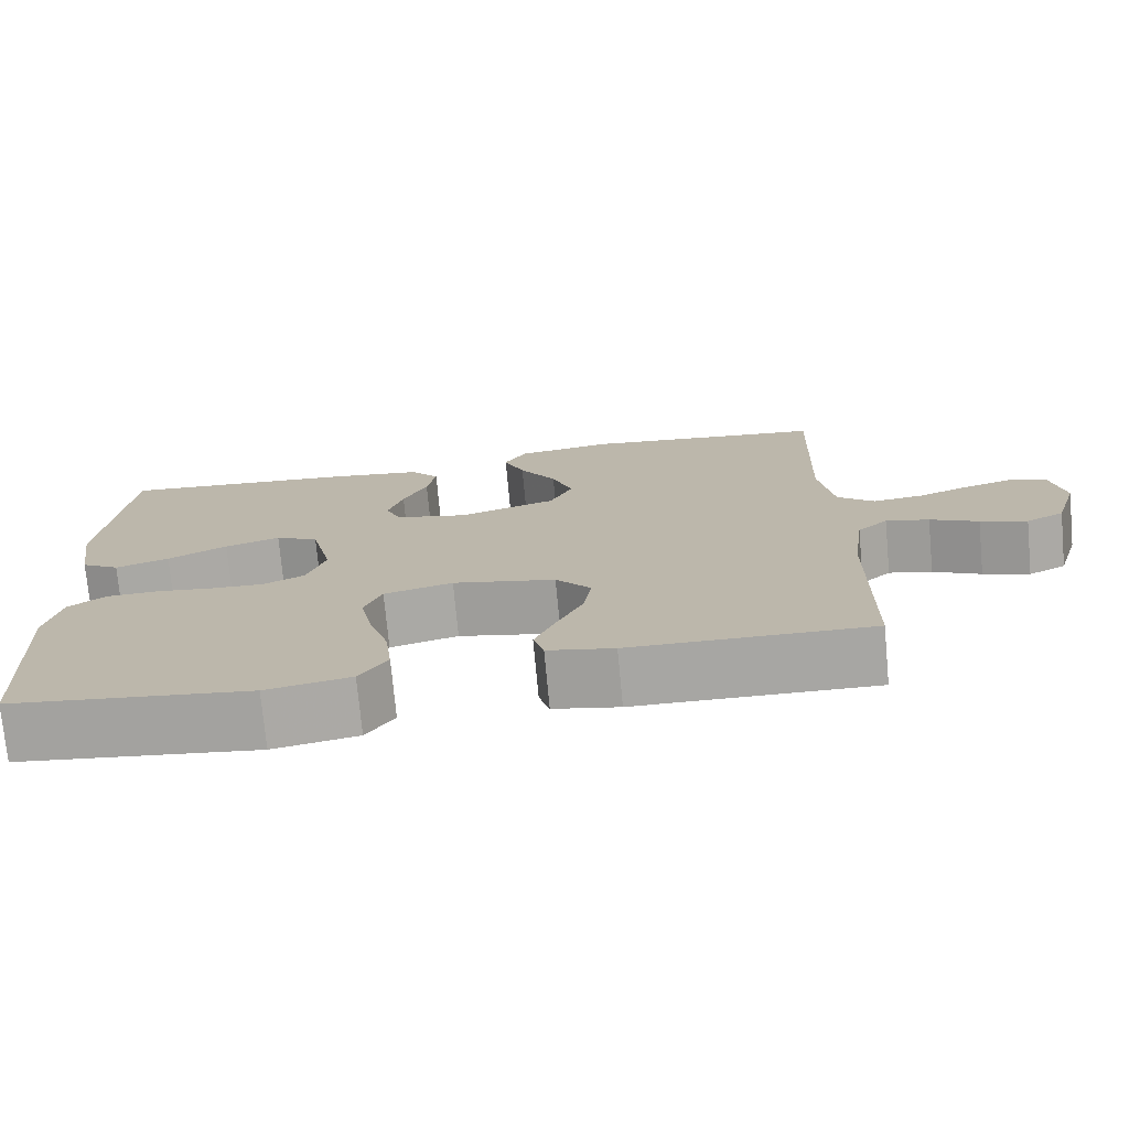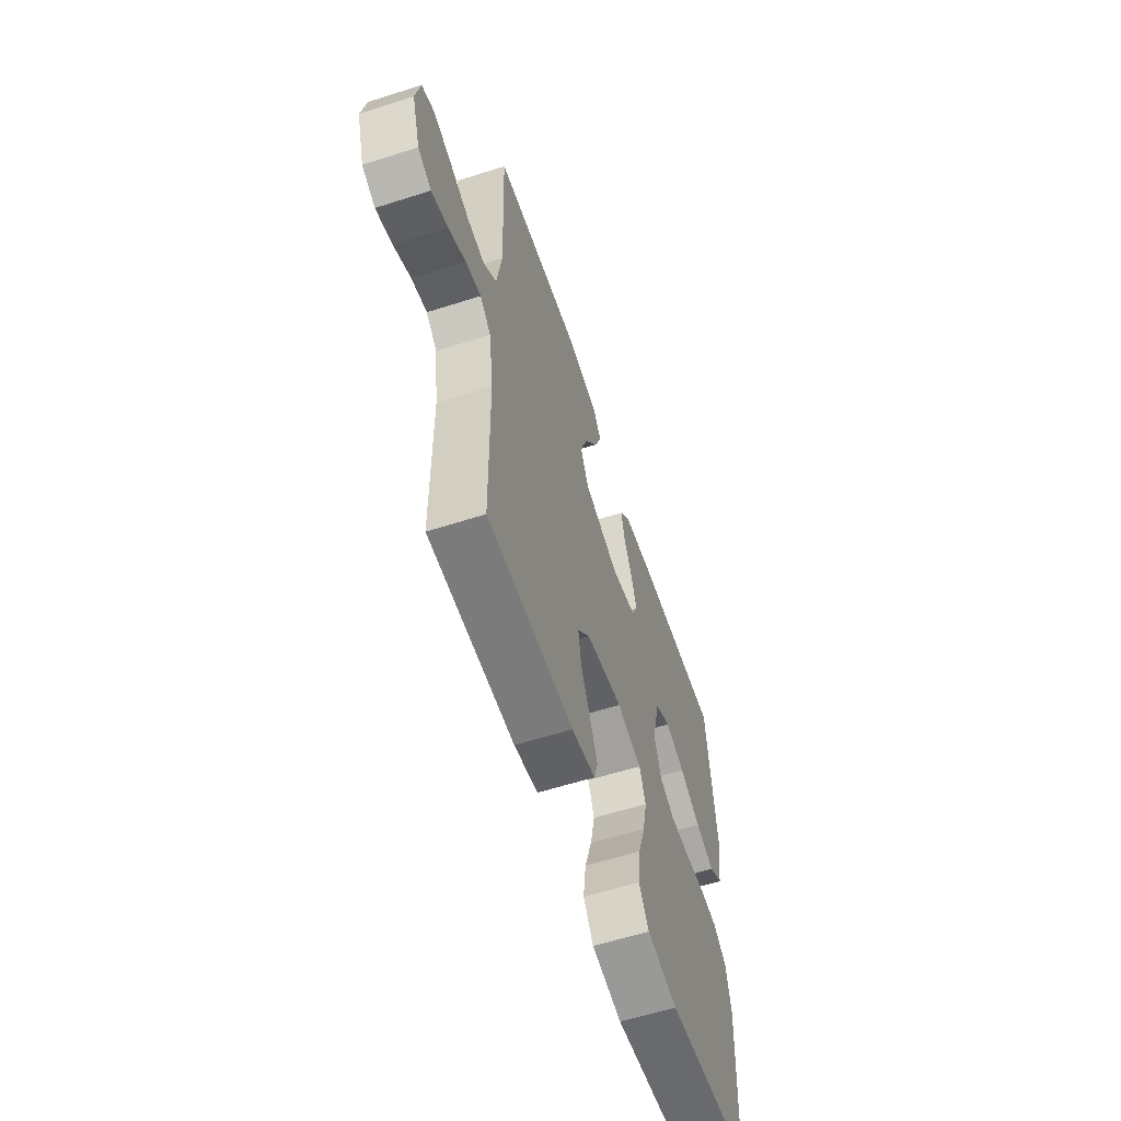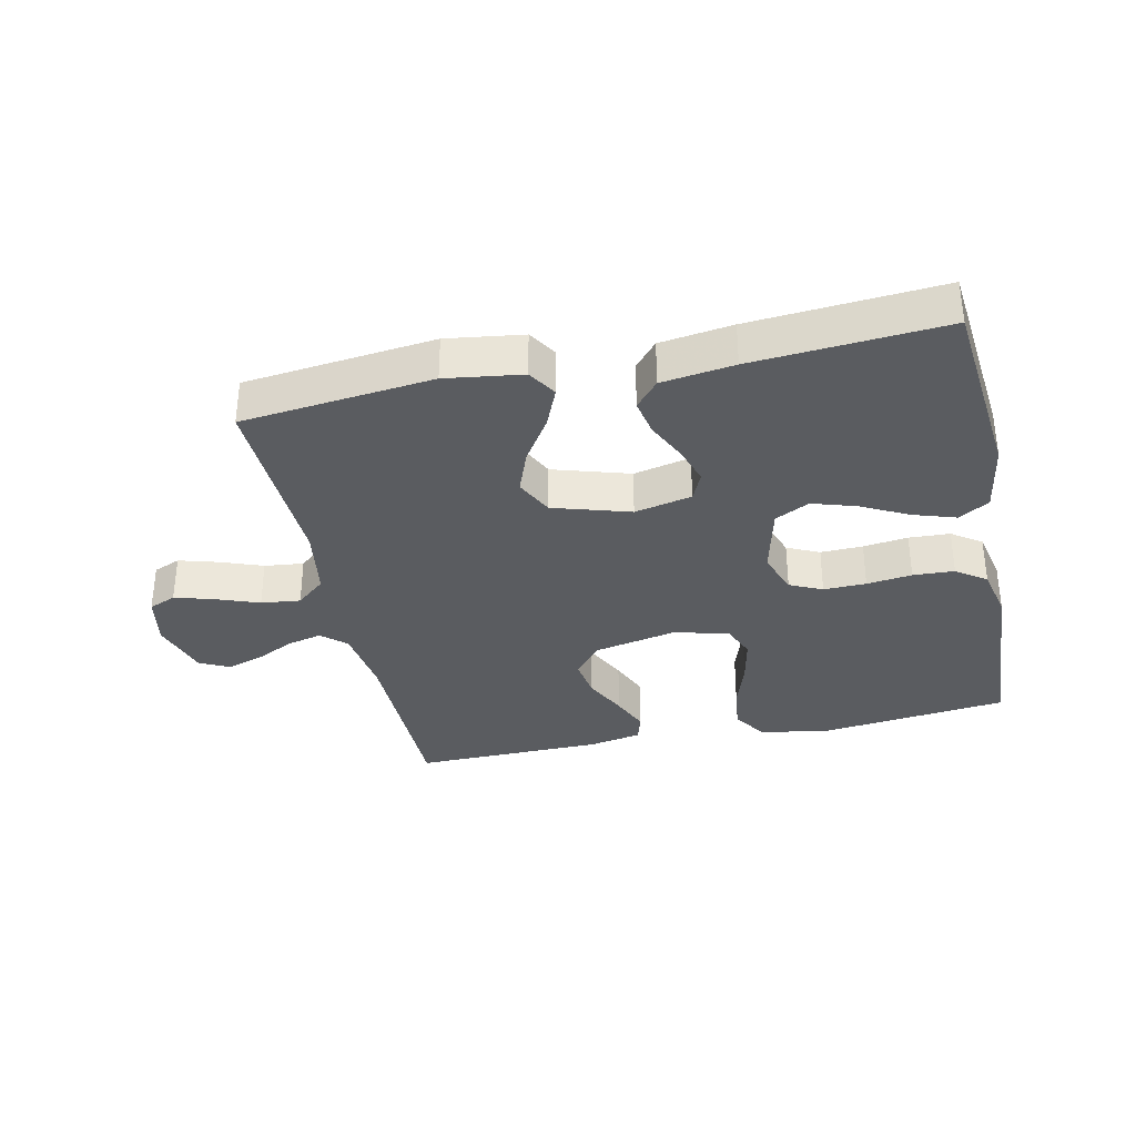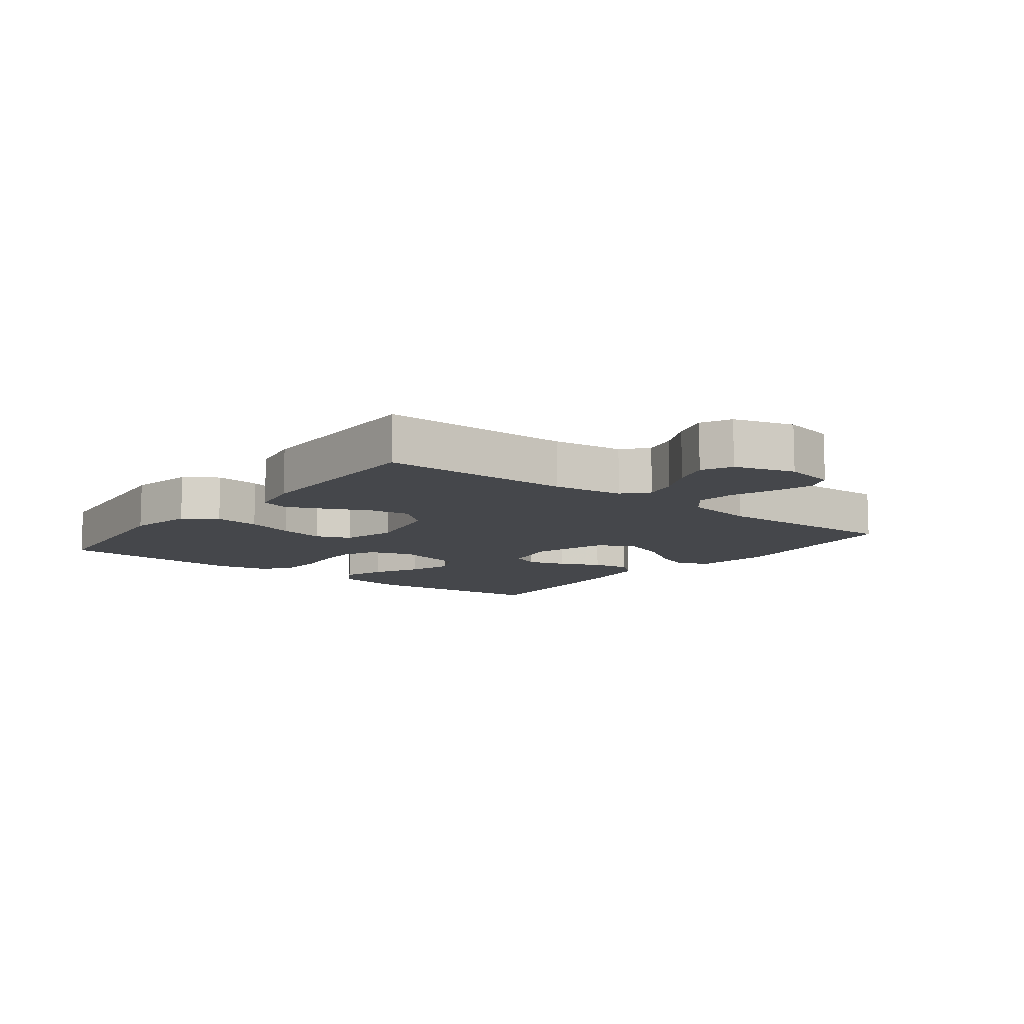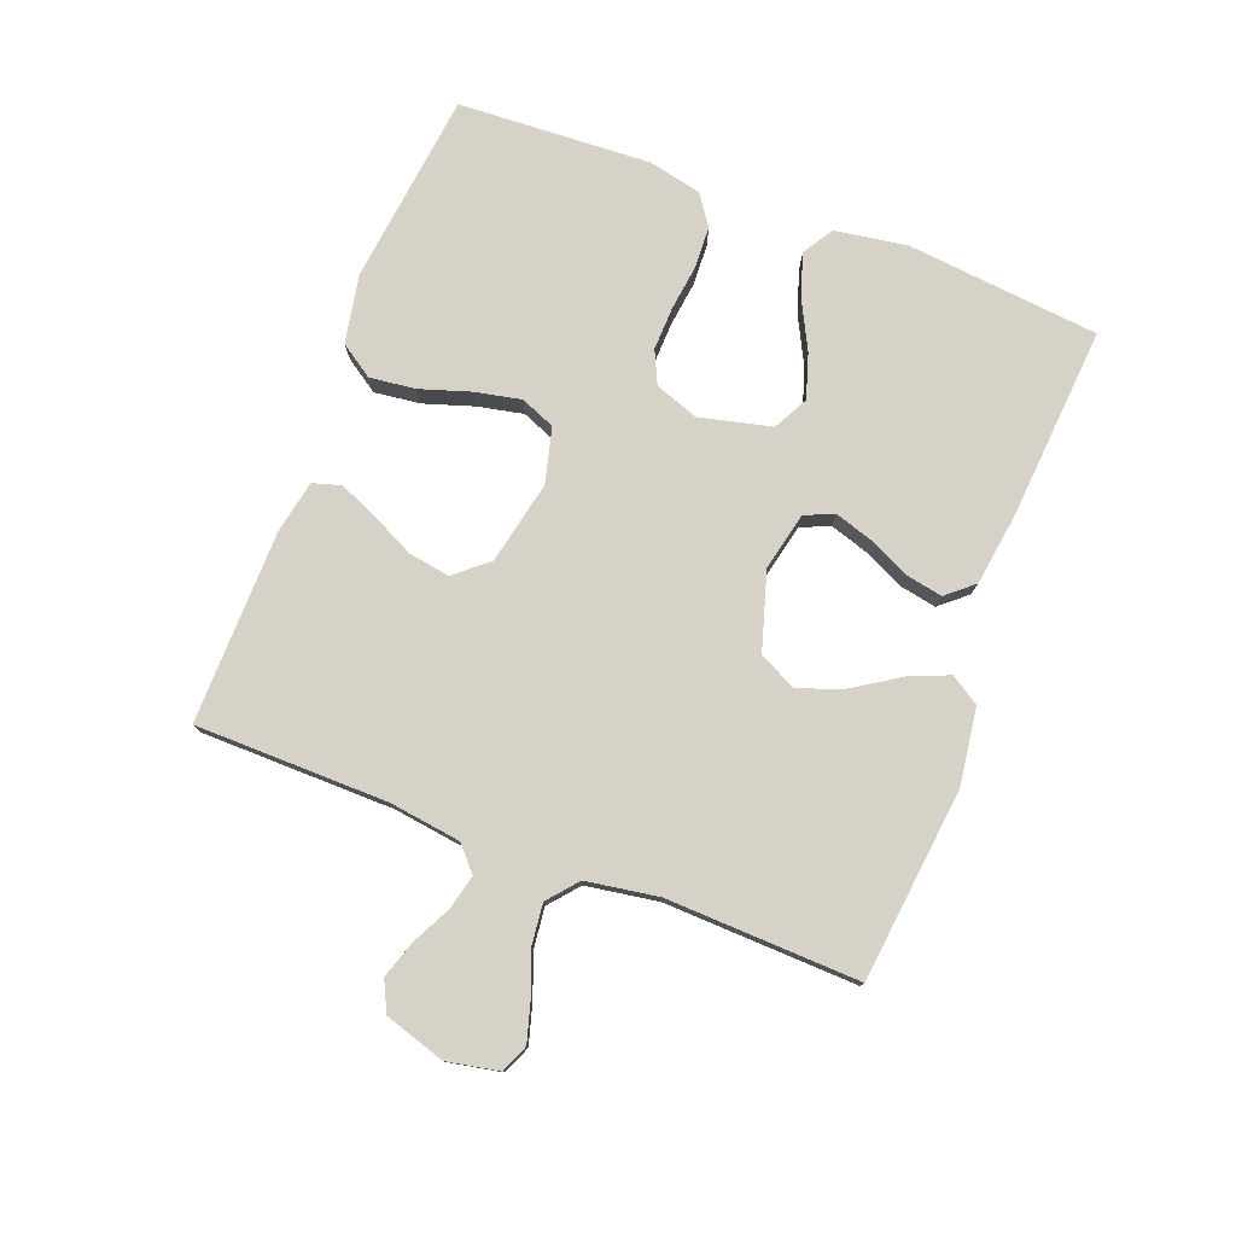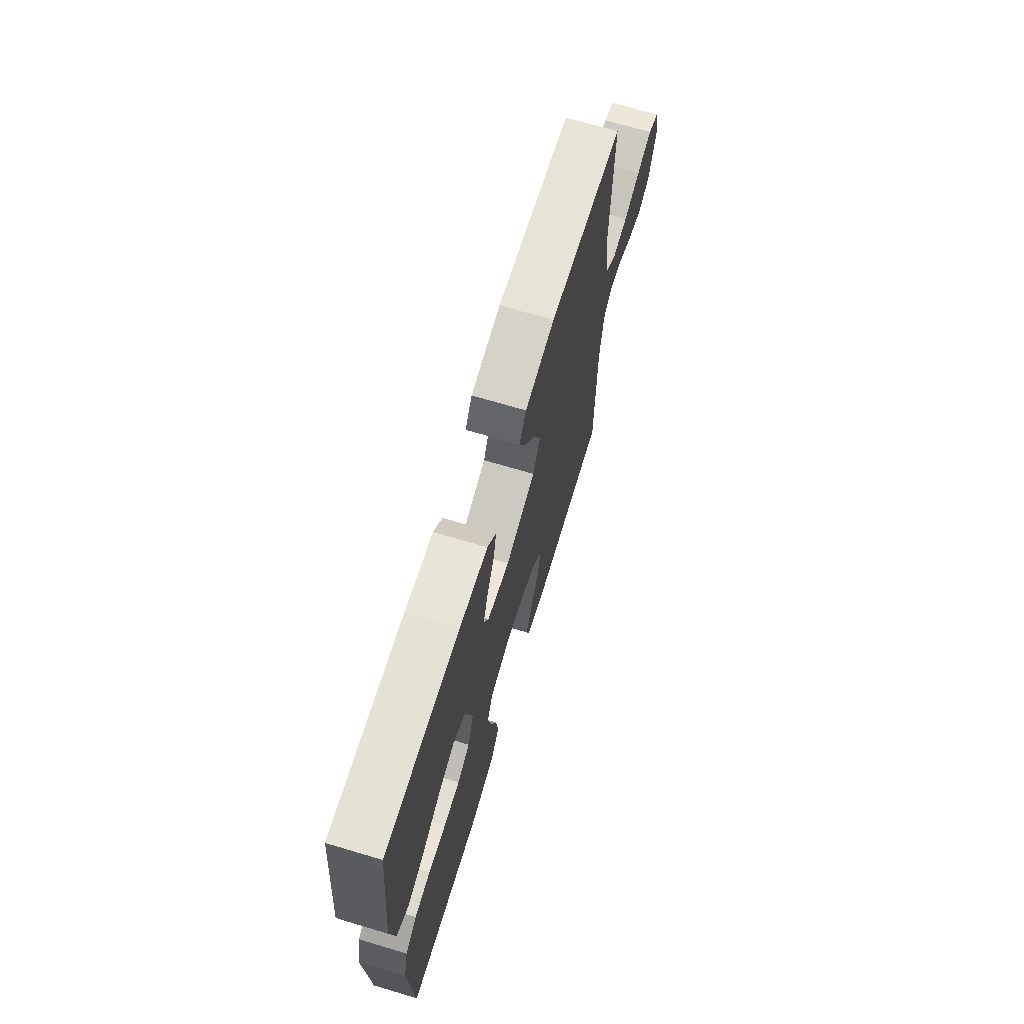
<metadata>
{"format":"obj","ext":"obj","renderer":"f3d","projection":"perspective","resolution":1024,"background":"white","views":[{"elev":-74.4,"azim":-174.7,"up":"+Z"},{"elev":-59.2,"azim":-71.8,"up":"+Z"},{"elev":-34.0,"azim":12.2,"up":"+Y"},{"elev":-10.2,"azim":-127.9,"up":"+Y"},{"elev":77.8,"azim":-69.0,"up":"+Y"},{"elev":69.0,"azim":106.6,"up":"+Z"}]}
</metadata>
<code>
v 0.5 0.07 0.5
v 0.53 0.07 0.2
v 0.512 0.07 0.087
v 0.464 0.07 0.058
v 0.397 0.07 0.08
v 0.323 0.07 0.118
v 0.254 0.07 0.14
v 0.2 0.07 0.112
v 0.173 0.07 0
v 0.197 0.07 -0.068
v 0.248 0.07 -0.092
v 0.315 0.07 -0.09
v 0.386 0.07 -0.081
v 0.451 0.07 -0.084
v 0.498 0.07 -0.117
v 0.516 0.07 -0.2
v 0.5 0.07 -0.5
v 0.2 0.07 -0.535
v 0.094 0.07 -0.515
v 0.059 0.07 -0.463
v 0.068 0.07 -0.391
v 0.093 0.07 -0.314
v 0.108 0.07 -0.242
v 0.086 0.07 -0.188
v 0 0.07 -0.166
v -0.129 0.07 -0.193
v -0.173 0.07 -0.244
v -0.163 0.07 -0.308
v -0.13 0.07 -0.376
v -0.104 0.07 -0.436
v -0.117 0.07 -0.48
v -0.2 0.07 -0.496
v -0.5 0.07 -0.5
v -0.503 0.07 -0.2
v -0.518 0.07 -0.089
v -0.556 0.07 -0.055
v -0.61 0.07 -0.068
v -0.67 0.07 -0.098
v -0.728 0.07 -0.117
v -0.775 0.07 -0.094
v -0.804 0.07 0
v -0.788 0.07 0.081
v -0.745 0.07 0.099
v -0.683 0.07 0.081
v -0.616 0.07 0.056
v -0.554 0.07 0.049
v -0.508 0.07 0.088
v -0.49 0.07 0.2
v -0.5 0.07 0.5
v -0.2 0.07 0.533
v -0.08 0.07 0.516
v -0.052 0.07 0.471
v -0.078 0.07 0.409
v -0.124 0.07 0.338
v -0.15 0.07 0.269
v -0.121 0.07 0.21
v 0 0.07 0.173
v 0.09 0.07 0.193
v 0.11 0.07 0.238
v 0.091 0.07 0.298
v 0.061 0.07 0.361
v 0.05 0.07 0.419
v 0.086 0.07 0.461
v 0.2 0.07 0.477
v 0.5 0 0.5
v 0.53 0 0.2
v 0.512 0 0.087
v 0.464 0 0.058
v 0.397 0 0.08
v 0.323 0 0.118
v 0.254 0 0.14
v 0.2 0 0.112
v 0.173 0 0
v 0.197 0 -0.068
v 0.248 0 -0.092
v 0.315 0 -0.09
v 0.386 0 -0.081
v 0.451 0 -0.084
v 0.498 0 -0.117
v 0.516 0 -0.2
v 0.5 0 -0.5
v 0.2 0 -0.535
v 0.094 0 -0.515
v 0.059 0 -0.463
v 0.068 0 -0.391
v 0.093 0 -0.314
v 0.108 0 -0.242
v 0.086 0 -0.188
v 0 0 -0.166
v -0.129 0 -0.193
v -0.173 0 -0.244
v -0.163 0 -0.308
v -0.13 0 -0.376
v -0.104 0 -0.436
v -0.117 0 -0.48
v -0.2 0 -0.496
v -0.5 0 -0.5
v -0.503 0 -0.2
v -0.518 0 -0.089
v -0.556 0 -0.055
v -0.61 0 -0.068
v -0.67 0 -0.098
v -0.728 0 -0.117
v -0.775 0 -0.094
v -0.804 0 0
v -0.788 0 0.081
v -0.745 0 0.099
v -0.683 0 0.081
v -0.616 0 0.056
v -0.554 0 0.049
v -0.508 0 0.088
v -0.49 0 0.2
v -0.5 0 0.5
v -0.2 0 0.533
v -0.08 0 0.516
v -0.052 0 0.471
v -0.078 0 0.409
v -0.124 0 0.338
v -0.15 0 0.269
v -0.121 0 0.21
v 0 0 0.173
v 0.09 0 0.193
v 0.11 0 0.238
v 0.091 0 0.298
v 0.061 0 0.361
v 0.05 0 0.419
v 0.086 0 0.461
v 0.2 0 0.477
f 60 61 62 63
f 59 60 63 64
f 51 52 53 54
f 51 54 55
f 48 49 50 51
f 47 48 51 55
f 46 47 55 56
f 42 43 44 45
f 40 41 42 45
f 40 45 46
f 37 38 39 40
f 36 37 40 46
f 35 36 46 56
f 31 32 33 34
f 28 29 30 31
f 28 31 34 35
f 19 20 21 22
f 19 22 23
f 18 19 23
f 17 18 23
f 16 17 23 24
f 12 13 14 15
f 11 12 15 16
f 3 4 5 6
f 3 6 7
f 2 3 7
f 59 64 1 2
f 58 59 2 7
f 57 58 7 8
f 35 56 57
f 35 57 8 9
f 27 28 35
f 26 27 35
f 25 26 35 9
f 11 16 24 25
f 10 11 25
f 9 10 25
f 127 126 125 124
f 128 127 124 123
f 118 117 116 115
f 119 118 115
f 115 114 113 112
f 119 115 112 111
f 120 119 111 110
f 109 108 107 106
f 109 106 105 104
f 110 109 104
f 104 103 102 101
f 110 104 101 100
f 120 110 100 99
f 98 97 96 95
f 95 94 93 92
f 99 98 95 92
f 86 85 84 83
f 87 86 83
f 87 83 82
f 87 82 81
f 88 87 81 80
f 79 78 77 76
f 80 79 76 75
f 70 69 68 67
f 71 70 67
f 71 67 66
f 66 65 128 123
f 71 66 123 122
f 72 71 122 121
f 121 120 99
f 73 72 121 99
f 99 92 91
f 99 91 90
f 73 99 90 89
f 89 88 80 75
f 89 75 74
f 89 74 73
f 1 65 66 2
f 2 66 67 3
f 3 67 68 4
f 4 68 69 5
f 5 69 70 6
f 6 70 71 7
f 7 71 72 8
f 8 72 73 9
f 9 73 74 10
f 10 74 75 11
f 11 75 76 12
f 12 76 77 13
f 13 77 78 14
f 14 78 79 15
f 15 79 80 16
f 16 80 81 17
f 17 81 82 18
f 18 82 83 19
f 19 83 84 20
f 20 84 85 21
f 21 85 86 22
f 22 86 87 23
f 23 87 88 24
f 24 88 89 25
f 25 89 90 26
f 26 90 91 27
f 27 91 92 28
f 28 92 93 29
f 29 93 94 30
f 30 94 95 31
f 31 95 96 32
f 32 96 97 33
f 33 97 98 34
f 34 98 99 35
f 35 99 100 36
f 36 100 101 37
f 37 101 102 38
f 38 102 103 39
f 39 103 104 40
f 40 104 105 41
f 41 105 106 42
f 42 106 107 43
f 43 107 108 44
f 44 108 109 45
f 45 109 110 46
f 46 110 111 47
f 47 111 112 48
f 48 112 113 49
f 49 113 114 50
f 50 114 115 51
f 51 115 116 52
f 52 116 117 53
f 53 117 118 54
f 54 118 119 55
f 55 119 120 56
f 56 120 121 57
f 57 121 122 58
f 58 122 123 59
f 59 123 124 60
f 60 124 125 61
f 61 125 126 62
f 62 126 127 63
f 63 127 128 64
f 64 128 65 1

</code>
